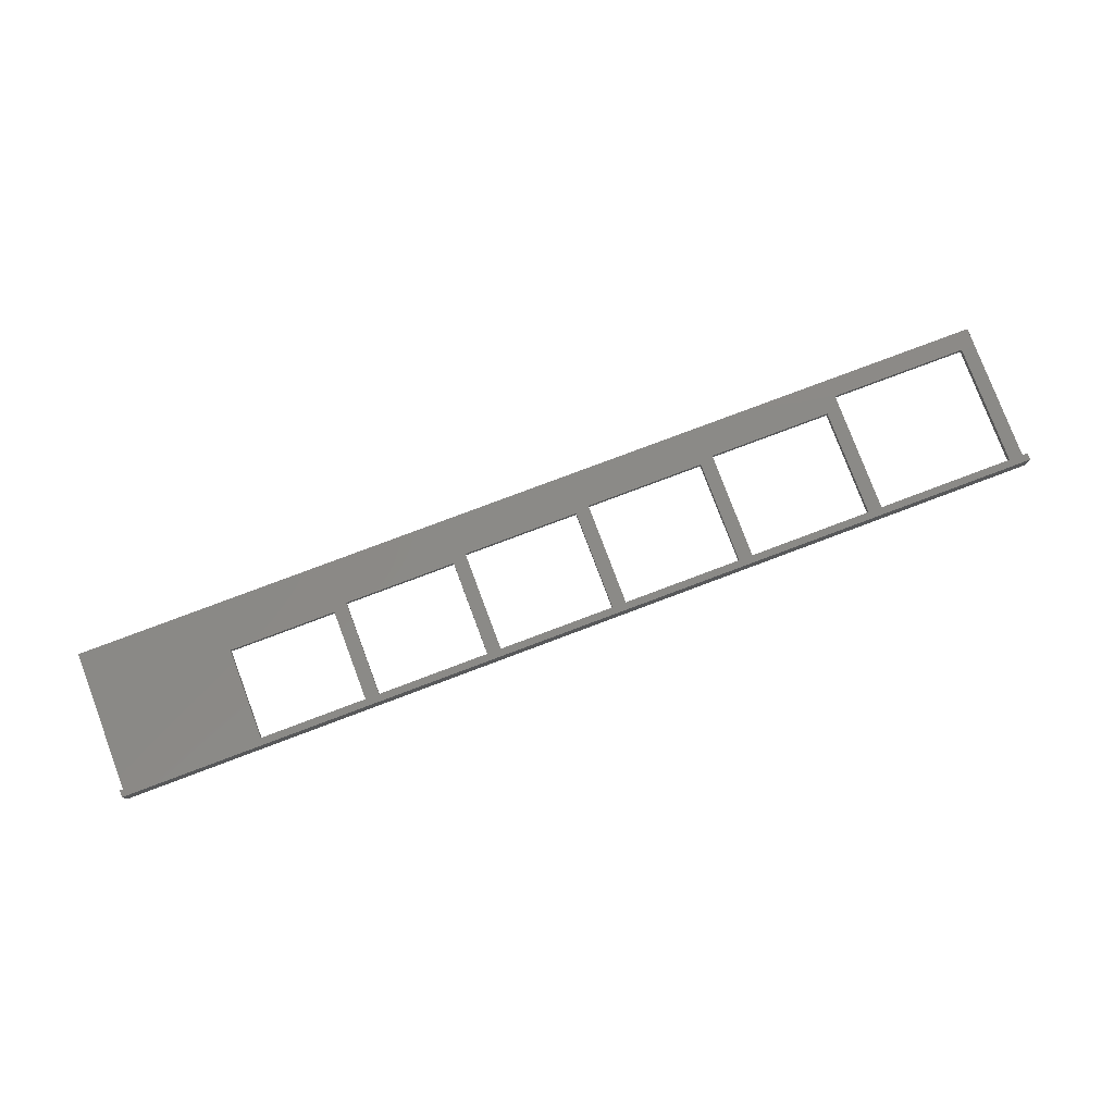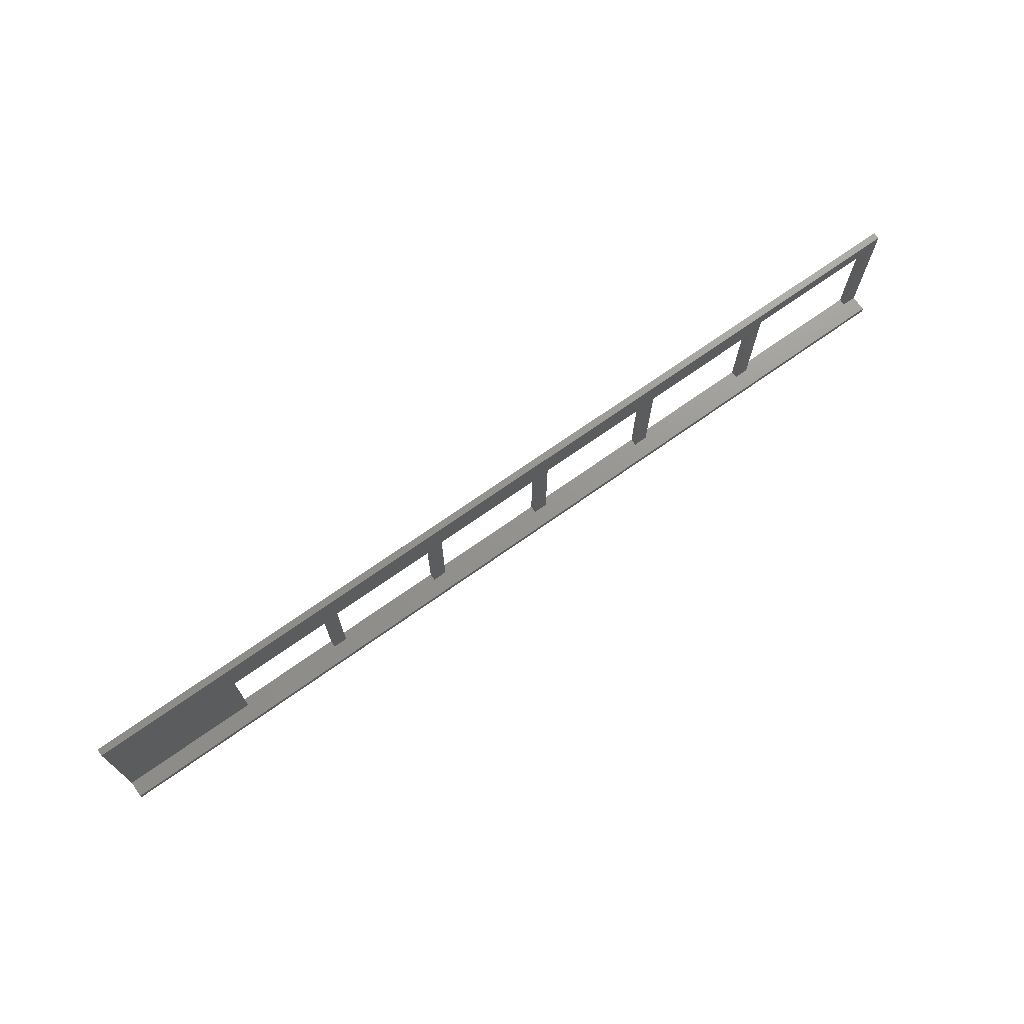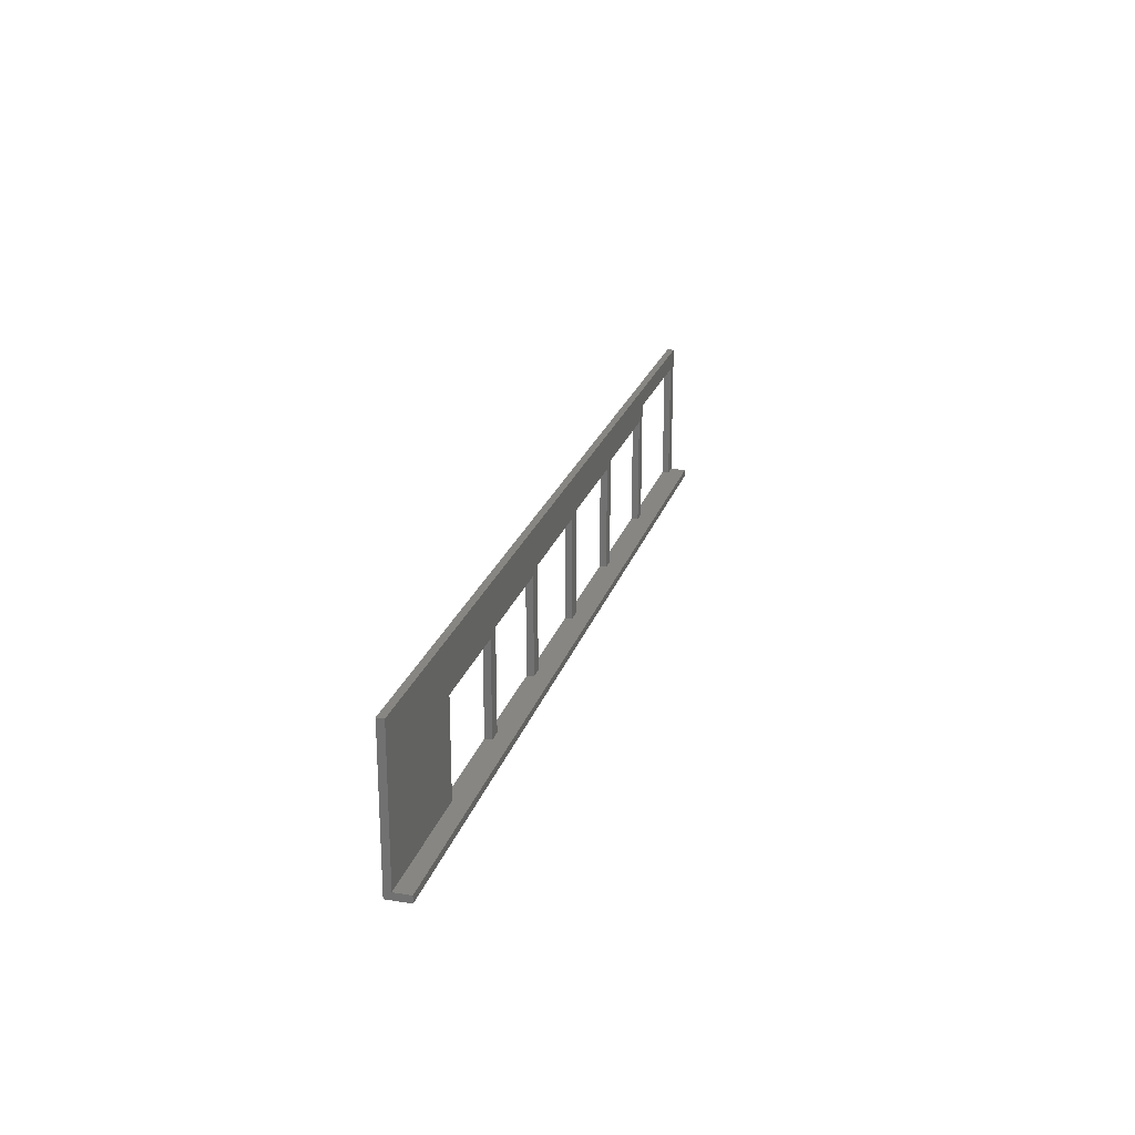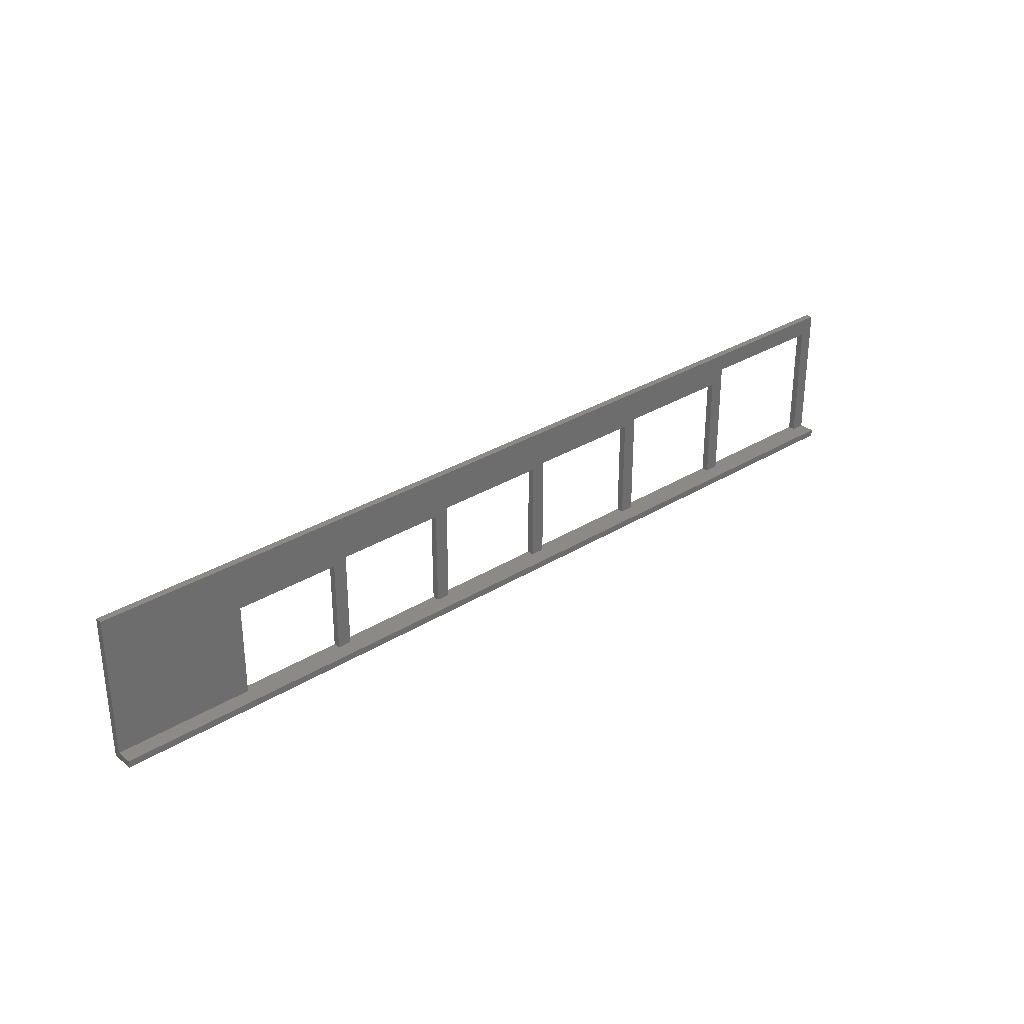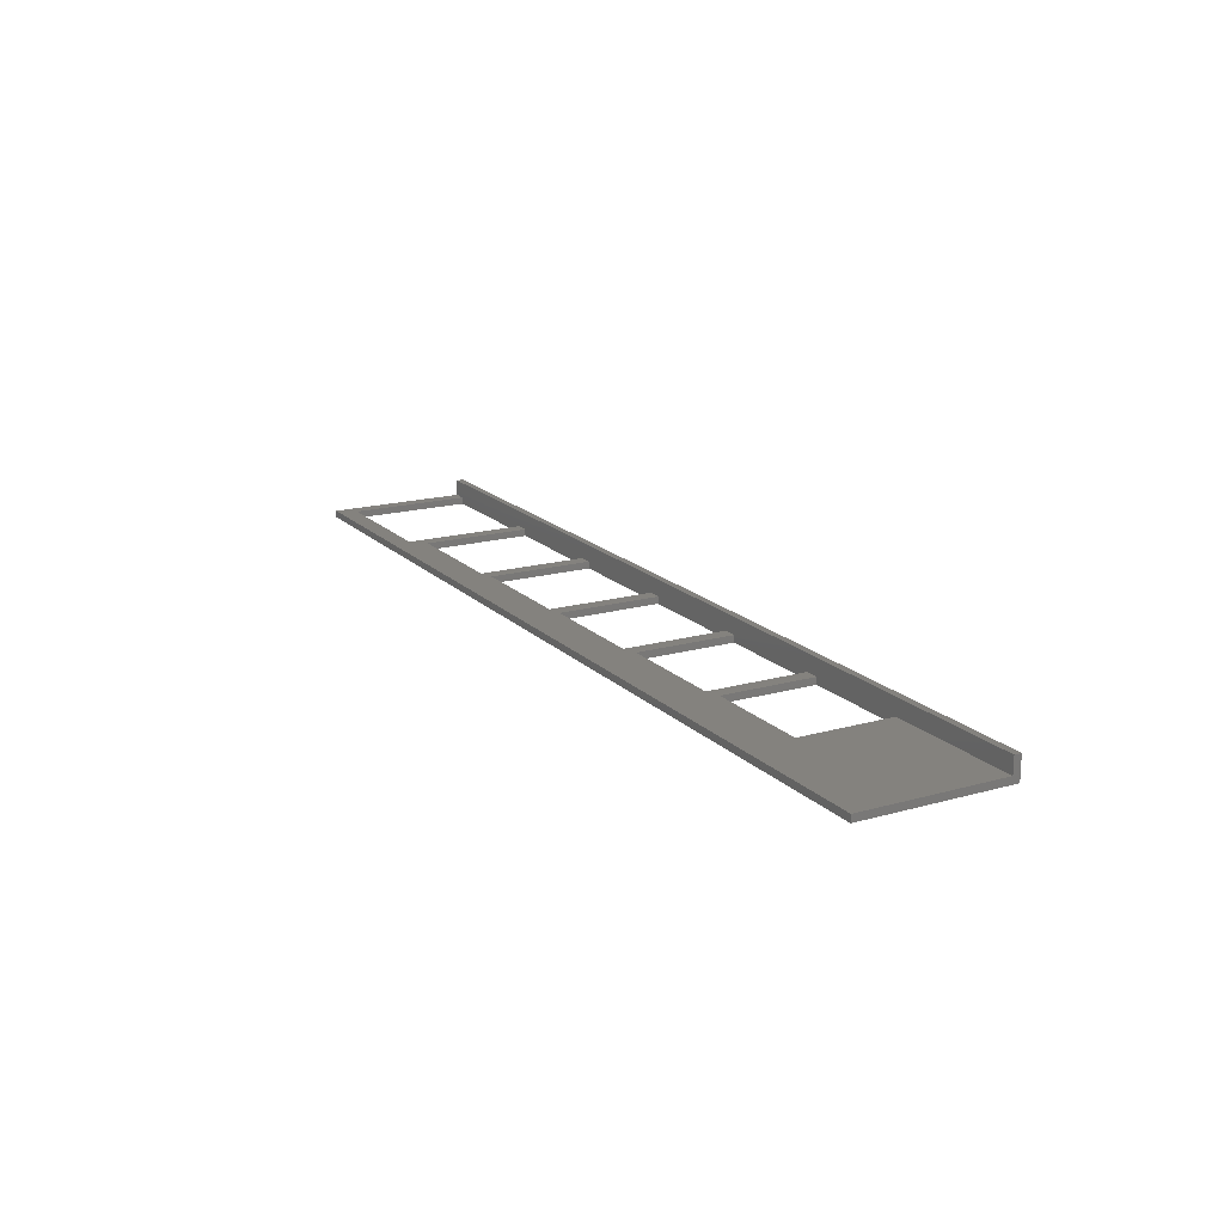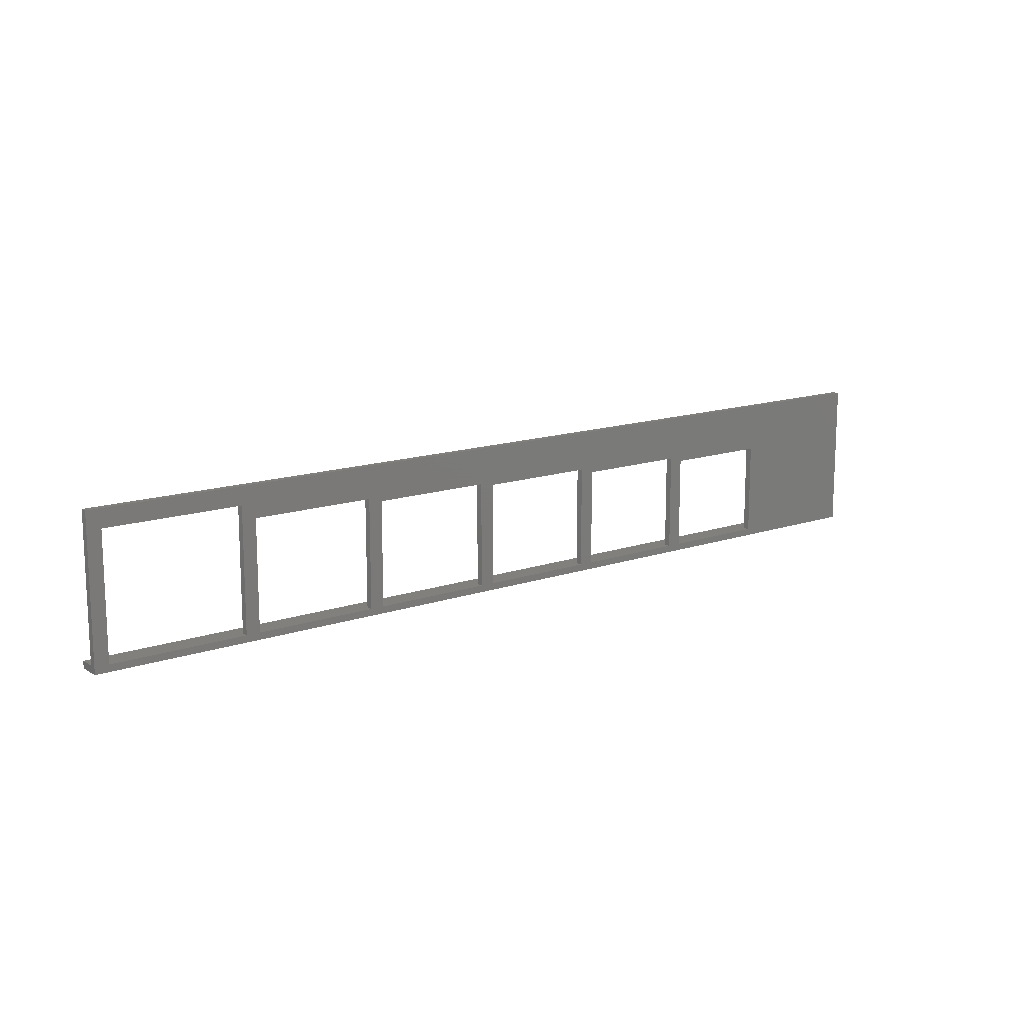
<metadata>
{"format":"stl","ext":"stl","renderer":"f3d","projection":"perspective","resolution":1024,"background":"white","views":[{"elev":78.9,"azim":-20.6,"up":"+Z"},{"elev":71.1,"azim":-35.3,"up":"+Y"},{"elev":22.8,"azim":-74.7,"up":"+Y"},{"elev":30.8,"azim":-41.8,"up":"+Y"},{"elev":17.5,"azim":-119.2,"up":"+Z"},{"elev":14.0,"azim":142.7,"up":"+Y"}]}
</metadata>
<code>
# stl→obj: 72 verts, 164 faces
v 0 32 0
v 0 1.5 1.5
v 0 32 1.5
v 0 0 0
v 0 0 5
v 0 1.5 5
v 201.6 32 1.5
v 198.6 28.1 1.5
v 201.6 1.5 1.5
v 169.1 28.1 1.5
v 166.1 25.1 1.5
v 169.1 1.5 1.5
v 139.6 25.1 1.5
v 136.6 24.2 1.5
v 139.6 1.5 1.5
v 111 24.2 1.5
v 108 23.6 1.5
v 111 1.5 1.5
v 83 23.6 1.5
v 80 22.6 1.5
v 83 1.5 1.5
v 56 22.6 1.5
v 53 21.6 1.5
v 56 1.5 1.5
v 30 21.6 1.5
v 30 1.5 1.5
v 198.6 1.5 1.5
v 166.1 1.5 1.5
v 136.6 1.5 1.5
v 108 1.5 1.5
v 80 1.5 1.5
v 53 1.5 1.5
v 201.6 1.5 5
v 201.6 0 5
v 201.6 32 0
v 201.6 0 0
v 198.6 28.1 0
v 198.6 1.5 0
v 169.1 1.5 0
v 166.1 25.1 0
v 166.1 1.5 0
v 139.6 1.5 0
v 136.6 24.2 0
v 136.6 1.5 0
v 111 1.5 0
v 108 23.6 0
v 108 1.5 0
v 83 1.5 0
v 80 22.6 0
v 80 1.5 0
v 53 21.6 0
v 56 1.5 0
v 53 1.5 0
v 30 1.5 0
v 30 21.6 0
v 169.1 28.1 0
v 139.6 25.1 0
v 111 24.2 0
v 83 23.6 0
v 56 22.6 0
v 198.6 1.5 5
v 169.1 1.5 5
v 166.1 1.5 5
v 139.6 1.5 5
v 136.6 1.5 5
v 111 1.5 5
v 108 1.5 5
v 83 1.5 5
v 80 1.5 5
v 56 1.5 5
v 53 1.5 5
v 30 1.5 5
f 1 2 3
f 4 2 1
f 5 2 4
f 2 5 6
f 7 8 9
f 7 10 8
f 10 11 12
f 10 13 11
f 3 10 7
f 13 14 15
f 13 16 14
f 10 16 13
f 16 17 18
f 16 19 17
f 10 3 16
f 19 20 21
f 19 22 20
f 16 3 19
f 22 23 24
f 22 25 23
f 19 3 22
f 22 3 25
f 2 25 3
f 25 2 26
f 9 8 27
f 12 11 28
f 15 14 29
f 18 17 30
f 21 20 31
f 24 23 32
f 33 34 9
f 9 35 7
f 9 36 35
f 36 9 34
f 35 3 7
f 3 35 1
f 37 36 38
f 36 39 38
f 40 39 41
f 36 41 39
f 36 42 41
f 43 42 44
f 36 44 42
f 36 45 44
f 46 45 47
f 36 47 45
f 36 48 47
f 49 48 50
f 36 50 48
f 4 50 36
f 51 52 53
f 50 4 52
f 52 4 53
f 54 4 55
f 53 4 54
f 36 37 35
f 56 35 37
f 39 40 56
f 57 56 40
f 58 56 57
f 42 43 57
f 58 57 43
f 1 56 58
f 45 46 58
f 59 58 46
f 1 58 59
f 48 49 59
f 60 59 49
f 1 59 60
f 52 51 60
f 55 60 51
f 1 60 55
f 56 1 35
f 1 55 4
f 4 34 5
f 34 4 36
f 61 34 33
f 62 34 61
f 63 34 62
f 64 34 63
f 65 34 64
f 66 34 65
f 67 34 66
f 68 34 67
f 69 34 68
f 5 69 70
f 5 70 71
f 5 71 72
f 5 72 6
f 69 5 34
f 9 61 33
f 61 9 27
f 26 6 72
f 6 26 2
f 32 72 71
f 32 26 72
f 53 26 32
f 26 53 54
f 24 71 70
f 71 24 32
f 31 70 69
f 31 24 70
f 50 24 31
f 24 50 52
f 21 69 68
f 69 21 31
f 30 68 67
f 30 21 68
f 47 21 30
f 21 47 48
f 18 67 66
f 67 18 30
f 29 66 65
f 29 18 66
f 44 18 29
f 18 44 45
f 15 65 64
f 65 15 29
f 28 64 63
f 28 15 64
f 41 15 28
f 15 41 42
f 12 63 62
f 63 12 28
f 27 62 61
f 27 12 62
f 38 12 27
f 12 38 39
f 26 55 25
f 55 26 54
f 53 23 51
f 23 53 32
f 55 23 25
f 23 55 51
f 24 60 22
f 60 24 52
f 50 20 49
f 20 50 31
f 60 20 22
f 20 60 49
f 21 59 19
f 59 21 48
f 47 17 46
f 17 47 30
f 59 17 19
f 17 59 46
f 18 58 16
f 58 18 45
f 44 14 43
f 14 44 29
f 58 14 16
f 14 58 43
f 15 57 13
f 57 15 42
f 41 11 40
f 11 41 28
f 57 11 13
f 11 57 40
f 12 56 10
f 56 12 39
f 38 8 37
f 8 38 27
f 56 8 10
f 8 56 37

</code>
